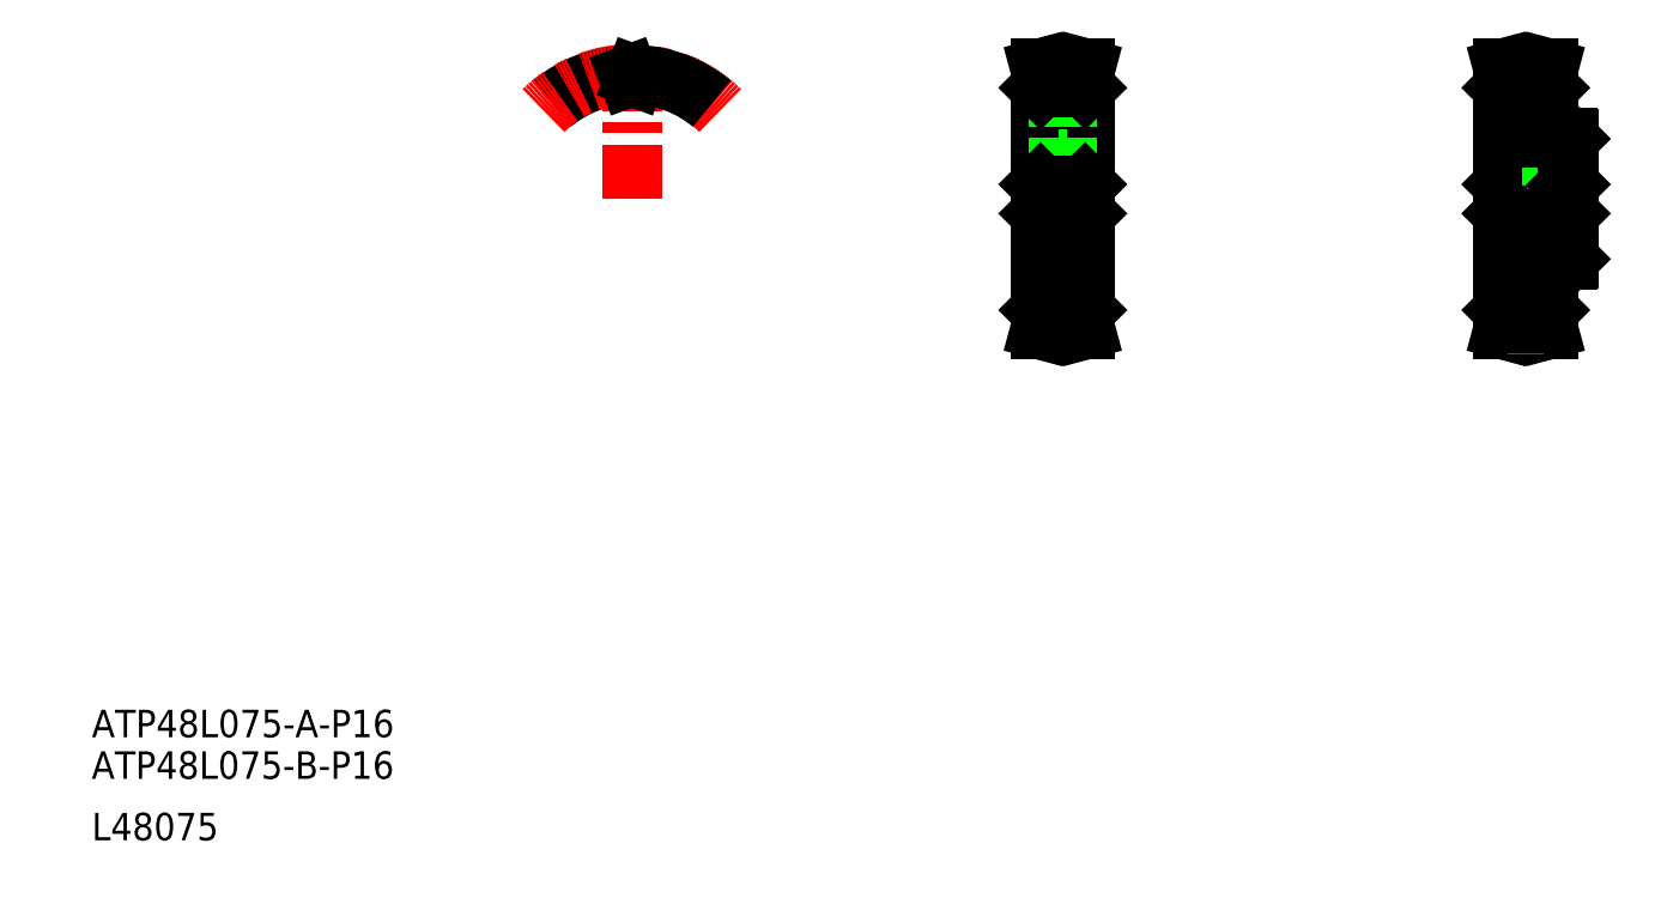
<metadata>
{"format":"dxf","ext":"dxf","renderer":"ezdxf+matplotlib","layout":"modelspace","background":"white","min_lineweight":24,"dpi":150}
</metadata>
<code>
0
SECTION
2
ENTITIES
0
TEXT
8
0
10
-286.5
20
-231.4
30
0
40
16
1
ATP48L075-B-P16
0
TEXT
8
0
10
-286.4
20
-207.2
30
0
40
16
1
ATP48L075-A-P16
0
TEXT
8
0
10
-286.4
20
-267.2
30
0
40
16
1
L48075
0
LINE
8
0
10
291.8
20
41.51
30
0
11
291.8
21
170.9
31
0
0
LINE
8
0
10
265.8
20
41.51
30
0
11
265.8
21
170.9
31
0
0
LINE
8
CENTER
10
268.2
20
33.45
30
0
11
289.4
21
33.45
31
0
0
LINE
8
0
10
268.3
20
33.83
30
0
11
289.3
21
33.83
31
0
0
LINE
8
0
10
268.3
20
35.96
30
0
11
289.3
21
35.96
31
0
0
LINE
8
0
10
267.4
20
30.21
30
0
11
268.3
21
33.83
31
0
0
LINE
8
0
10
265.7
20
30.21
30
0
11
266.7
21
34.04
31
0
0
LINE
8
0
10
265.7
20
30.21
30
0
11
267.4
21
30.21
31
0
0
LINE
8
0
10
266.1
20
41.21
30
0
11
268.3
21
41.21
31
0
0
LINE
8
0
10
266.7
20
41.21
30
0
11
266.7
21
34.04
31
0
0
LINE
8
0
10
268.3
20
41.21
30
0
11
268.3
21
33.83
31
0
0
LINE
8
0
10
266.1
20
41.21
30
0
11
265.8
21
41.51
31
0
0
LINE
8
0
10
290.9
20
34.04
30
0
11
292
21
30.21
31
0
0
LINE
8
0
10
289.3
20
33.83
30
0
11
290.3
21
30.21
31
0
0
LINE
8
0
10
290.3
20
30.21
30
0
11
292
21
30.21
31
0
0
LINE
8
0
10
289.3
20
41.21
30
0
11
291.5
21
41.21
31
0
0
LINE
8
0
10
290.9
20
41.21
30
0
11
290.9
21
34.04
31
0
0
LINE
8
0
10
289.3
20
41.21
30
0
11
289.3
21
33.83
31
0
0
LINE
8
0
10
291.5
20
41.21
30
0
11
291.8
21
41.51
31
0
0
LINE
8
CENTER
10
259.8
20
106.2
30
0
11
297.8
21
106.2
31
0
0
LINE
8
CENTER
10
268.2
20
179
30
0
11
289.4
21
179
31
0
0
LINE
8
0
10
268.3
20
178.6
30
0
11
289.3
21
178.6
31
0
0
LINE
8
0
10
268.3
20
176.5
30
0
11
289.3
21
176.5
31
0
0
LINE
8
0
10
266.3
20
114.2
30
0
11
291.3
21
114.2
31
0
0
LINE
8
0
10
266.3
20
98.21
30
0
11
291.3
21
98.21
31
0
0
LINE
8
CENTER
10
278.8
20
110.2
30
0
11
278.8
21
183
31
0
0
LINE
8
0
10
276.1
20
129.2
30
0
11
276.1
21
176.5
31
0
0
LINE
8
0
10
281.6
20
129.2
30
0
11
281.6
21
176.5
31
0
0
LINE
8
0
10
280.8
20
114.2
30
0
11
280.8
21
129.2
31
0
0
LINE
8
0
10
281.3
20
114.2
30
0
11
281.3
21
129.2
31
0
0
LINE
8
0
10
276.8
20
114.2
30
0
11
276.8
21
129.2
31
0
0
LINE
8
0
10
276.3
20
114.2
30
0
11
276.3
21
129.2
31
0
0
LINE
8
0
10
266.3
20
114.2
30
0
11
266.3
21
98.21
31
0
0
LINE
8
0
10
265.8
20
114.7
30
0
11
266.3
21
114.2
31
0
0
LINE
8
0
10
265.8
20
97.71
30
0
11
266.3
21
98.21
31
0
0
LINE
8
0
10
276.1
20
129.2
30
0
11
281.6
21
129.2
31
0
0
LINE
8
0
10
268.3
20
171.2
30
0
11
268.3
21
178.6
31
0
0
LINE
8
0
10
266.7
20
171.2
30
0
11
266.7
21
178.4
31
0
0
LINE
8
0
10
266.1
20
171.2
30
0
11
268.3
21
171.2
31
0
0
LINE
8
0
10
266.1
20
171.2
30
0
11
265.8
21
170.9
31
0
0
LINE
8
0
10
265.7
20
182.2
30
0
11
267.4
21
182.2
31
0
0
LINE
8
0
10
267.4
20
182.2
30
0
11
268.3
21
178.6
31
0
0
LINE
8
0
10
265.7
20
182.2
30
0
11
266.7
21
178.4
31
0
0
LINE
8
0
10
291.3
20
114.2
30
0
11
291.3
21
98.21
31
0
0
LINE
8
0
10
291.8
20
114.7
30
0
11
291.3
21
114.2
31
0
0
LINE
8
0
10
291.8
20
97.71
30
0
11
291.3
21
98.21
31
0
0
LINE
8
0
10
289.3
20
171.2
30
0
11
289.3
21
178.6
31
0
0
LINE
8
0
10
290.9
20
171.2
30
0
11
290.9
21
178.4
31
0
0
LINE
8
0
10
291.5
20
171.2
30
0
11
291.8
21
170.9
31
0
0
LINE
8
0
10
289.3
20
171.2
30
0
11
291.5
21
171.2
31
0
0
LINE
8
0
10
289.3
20
178.6
30
0
11
290.3
21
182.2
31
0
0
LINE
8
0
10
290.9
20
178.4
30
0
11
292
21
182.2
31
0
0
LINE
8
0
10
290.3
20
182.2
30
0
11
292
21
182.2
31
0
0
LINE
8
0
10
573.3
20
71.21
30
0
11
573.3
21
141.2
31
0
0
LINE
8
0
10
535.3
20
81.51
30
0
11
535.3
21
130.9
31
0
0
LINE
8
0
10
535.3
20
41.51
30
0
11
535.3
21
170.9
31
0
0
LINE
8
0
10
560.4
20
34.04
30
0
11
561.5
21
30.21
31
0
0
LINE
8
0
10
558.8
20
33.83
30
0
11
559.8
21
30.21
31
0
0
LINE
8
0
10
536.9
20
30.21
30
0
11
537.8
21
33.83
31
0
0
LINE
8
0
10
535.2
20
30.21
30
0
11
536.2
21
34.04
31
0
0
LINE
8
0
10
535.2
20
30.21
30
0
11
536.9
21
30.21
31
0
0
LINE
8
0
10
559.8
20
30.21
30
0
11
561.5
21
30.21
31
0
0
LINE
8
0
10
558.8
20
41.21
30
0
11
561
21
41.21
31
0
0
LINE
8
CENTER
10
537.7
20
33.45
30
0
11
558.9
21
33.45
31
0
0
LINE
8
0
10
537.8
20
35.96
30
0
11
558.8
21
35.96
31
0
0
LINE
8
0
10
537.8
20
33.83
30
0
11
558.8
21
33.83
31
0
0
LINE
8
0
10
535.6
20
41.21
30
0
11
537.8
21
41.21
31
0
0
LINE
8
0
10
536.2
20
41.21
30
0
11
536.2
21
34.04
31
0
0
LINE
8
0
10
537.8
20
41.21
30
0
11
537.8
21
33.83
31
0
0
LINE
8
0
10
535.6
20
41.21
30
0
11
535.3
21
41.51
31
0
0
LINE
8
0
10
558.8
20
41.21
30
0
11
558.8
21
33.83
31
0
0
LINE
8
0
10
561.3
20
41.51
30
0
11
561.3
21
70.71
31
0
0
LINE
8
0
10
560.4
20
41.21
30
0
11
560.4
21
34.04
31
0
0
LINE
8
0
10
561
20
41.21
30
0
11
561.3
21
41.51
31
0
0
LINE
8
0
10
572.8
20
70.71
30
0
11
573.3
21
71.21
31
0
0
LINE
8
0
10
561.3
20
70.71
30
0
11
572.8
21
70.71
31
0
0
LINE
8
0
10
561.3
20
141.7
30
0
11
561.3
21
170.9
31
0
0
LINE
8
CENTER
10
529.3
20
106.2
30
0
11
579.3
21
106.2
31
0
0
LINE
8
0
10
535.8
20
98.21
30
0
11
572.8
21
98.21
31
0
0
LINE
8
0
10
535.8
20
114.2
30
0
11
572.8
21
114.2
31
0
0
LINE
8
0
10
535.3
20
114.7
30
0
11
535.8
21
114.2
31
0
0
LINE
8
0
10
535.3
20
97.71
30
0
11
535.8
21
98.21
31
0
0
LINE
8
0
10
535.8
20
114.2
30
0
11
535.8
21
98.21
31
0
0
LINE
8
CENTER
10
566.3
20
112.2
30
0
11
566.3
21
143.7
31
0
0
LINE
8
0
10
564.3
20
114.2
30
0
11
564.3
21
141.7
31
0
0
LINE
8
0
10
568.3
20
114.2
30
0
11
568.3
21
141.7
31
0
0
LINE
8
0
10
568.8
20
114.2
30
0
11
568.8
21
141.7
31
0
0
LINE
8
0
10
563.8
20
114.2
30
0
11
563.8
21
141.7
31
0
0
LINE
8
0
10
572.8
20
114.2
30
0
11
572.8
21
98.21
31
0
0
LINE
8
0
10
572.8
20
114.2
30
0
11
573.3
21
114.7
31
0
0
LINE
8
0
10
572.8
20
98.21
30
0
11
573.3
21
97.71
31
0
0
LINE
8
0
10
561.3
20
141.7
30
0
11
572.8
21
141.7
31
0
0
LINE
8
0
10
572.8
20
141.7
30
0
11
573.3
21
141.2
31
0
0
LINE
8
0
10
558.8
20
178.6
30
0
11
559.8
21
182.2
31
0
0
LINE
8
0
10
558.8
20
171.2
30
0
11
561
21
171.2
31
0
0
LINE
8
0
10
558.8
20
171.2
30
0
11
558.8
21
178.6
31
0
0
LINE
8
0
10
537.8
20
171.2
30
0
11
537.8
21
178.6
31
0
0
LINE
8
0
10
536.2
20
171.2
30
0
11
536.2
21
178.4
31
0
0
LINE
8
0
10
537.8
20
176.5
30
0
11
558.8
21
176.5
31
0
0
LINE
8
0
10
535.6
20
171.2
30
0
11
535.3
21
170.9
31
0
0
LINE
8
0
10
535.6
20
171.2
30
0
11
537.8
21
171.2
31
0
0
LINE
8
CENTER
10
537.7
20
179
30
0
11
558.9
21
179
31
0
0
LINE
8
0
10
537.8
20
178.6
30
0
11
558.8
21
178.6
31
0
0
LINE
8
0
10
535.2
20
182.2
30
0
11
536.9
21
182.2
31
0
0
LINE
8
0
10
535.2
20
182.2
30
0
11
536.2
21
178.4
31
0
0
LINE
8
0
10
536.9
20
182.2
30
0
11
537.8
21
178.6
31
0
0
LINE
8
0
10
560.4
20
171.2
30
0
11
560.4
21
178.4
31
0
0
LINE
8
0
10
561
20
171.2
30
0
11
561.3
21
170.9
31
0
0
LINE
8
0
10
560.4
20
178.4
30
0
11
561.5
21
182.2
31
0
0
LINE
8
0
10
559.8
20
182.2
30
0
11
561.5
21
182.2
31
0
0
ARC
8
0
10
27.98
20
106.2
30
0
40
72.38
50
92.14
51
130
0
ARC
8
CENTER
10
27.98
20
106.2
30
0
40
72.77
50
45
51
135
0
LINE
8
CENTER
10
27.98
20
106.2
30
0
11
27.98
21
191.7
31
0
0
ARC
8
0
10
27.98
20
106.2
30
0
40
70.25
50
89.23
51
90.77
0
LINE
8
0
10
29.74
20
177
30
0
11
30.17
21
178.2
31
0
0
LINE
8
0
10
26.22
20
177
30
0
11
25.8
21
178.2
31
0
0
ARC
8
0
10
27.98
20
106.2
30
0
40
72.38
50
50
51
87.86
0
ARC
8
0
10
25.3
20
178
30
0
40
0.53
50
20
51
92.14
0
ARC
8
0
10
30.67
20
178
30
0
40
0.53
50
87.86
51
160
0
ARC
8
0
10
27.03
20
177.3
30
0
40
0.86
50
200
51
270.8
0
ARC
8
0
10
28.93
20
177.3
30
0
40
0.86
50
269.2
51
340
0
ENDSEC
0
EOF

</code>
